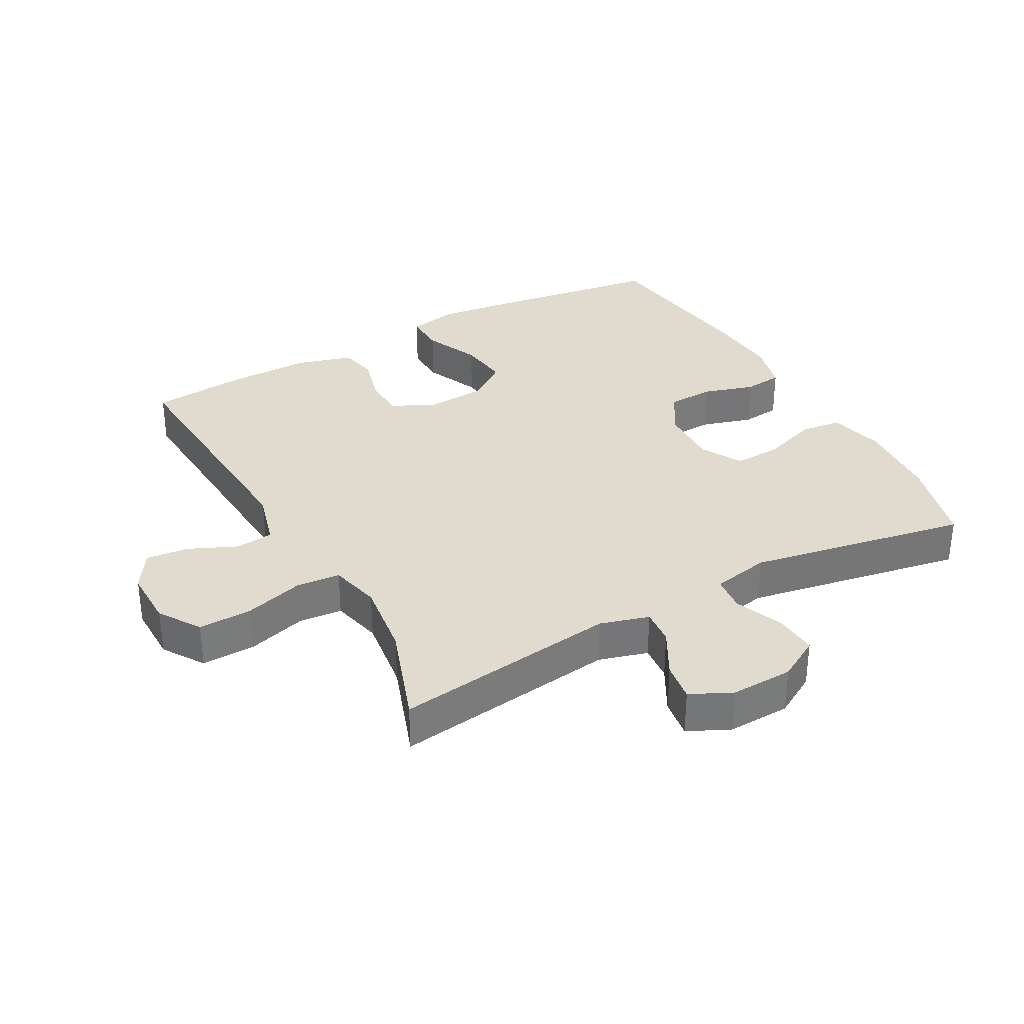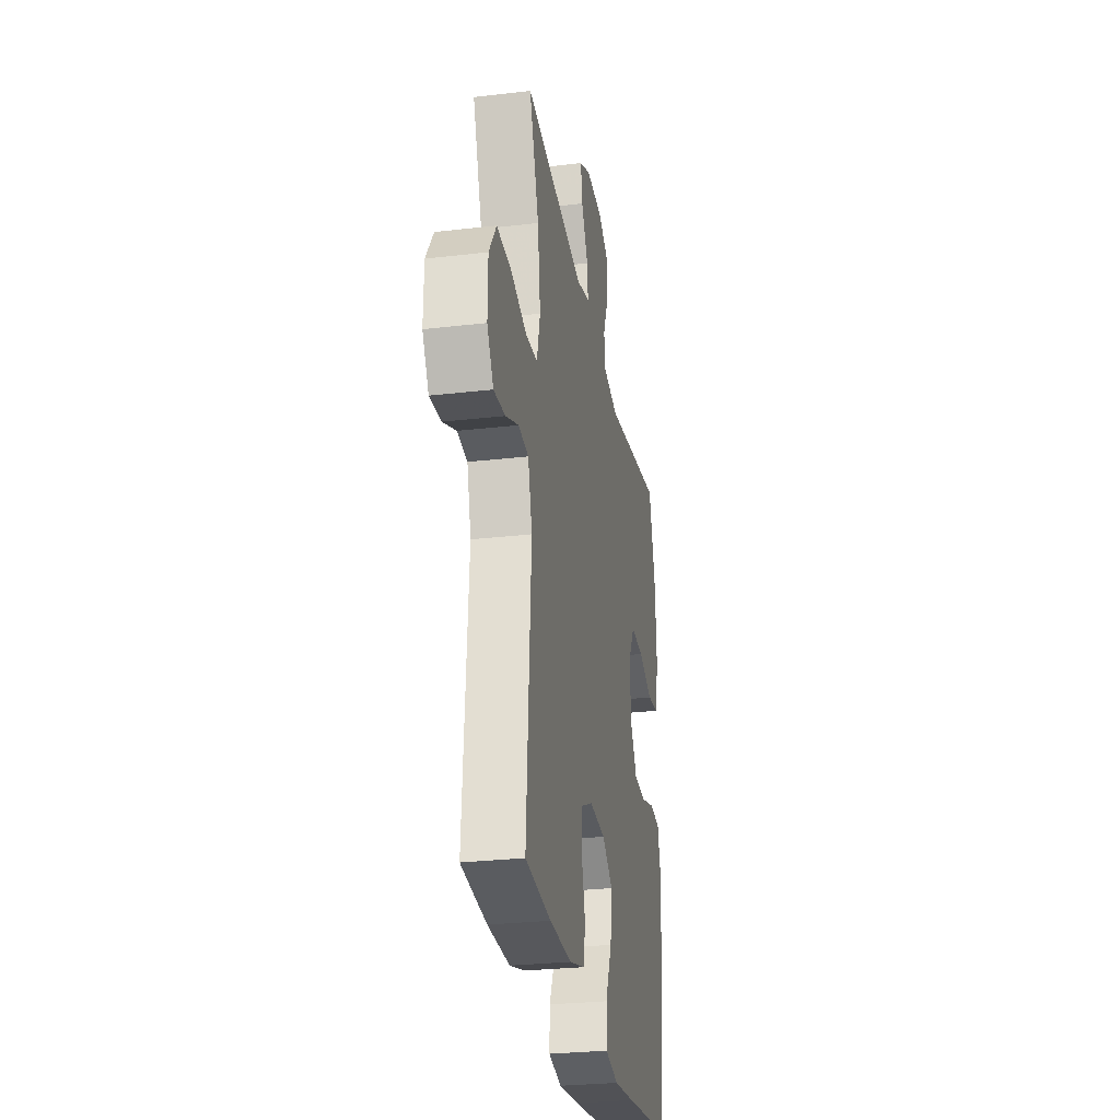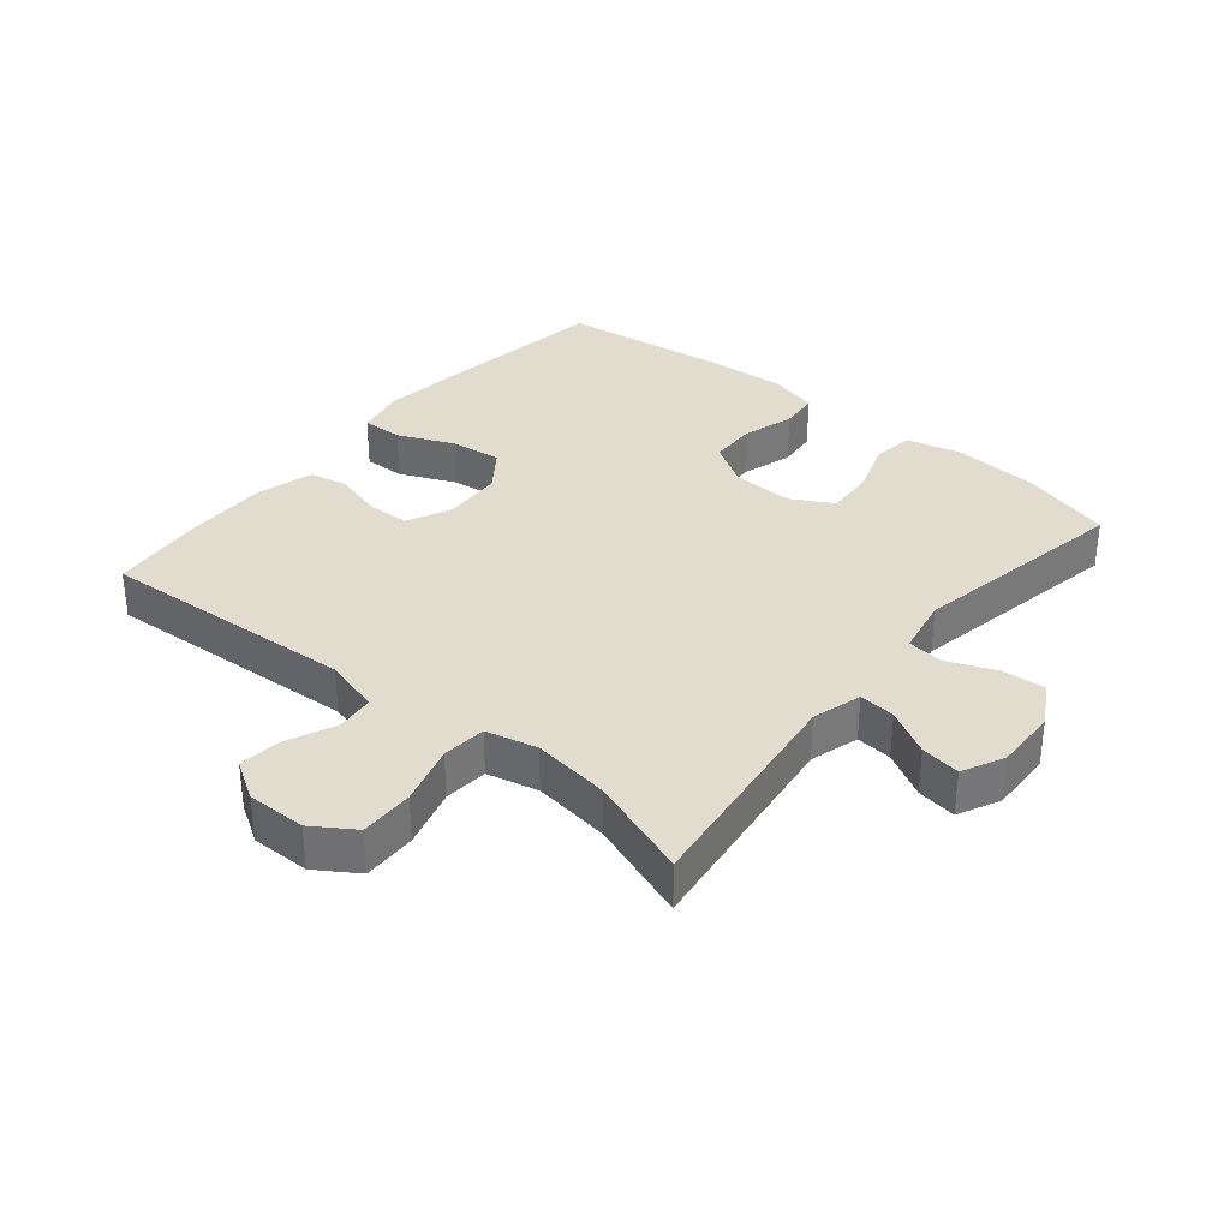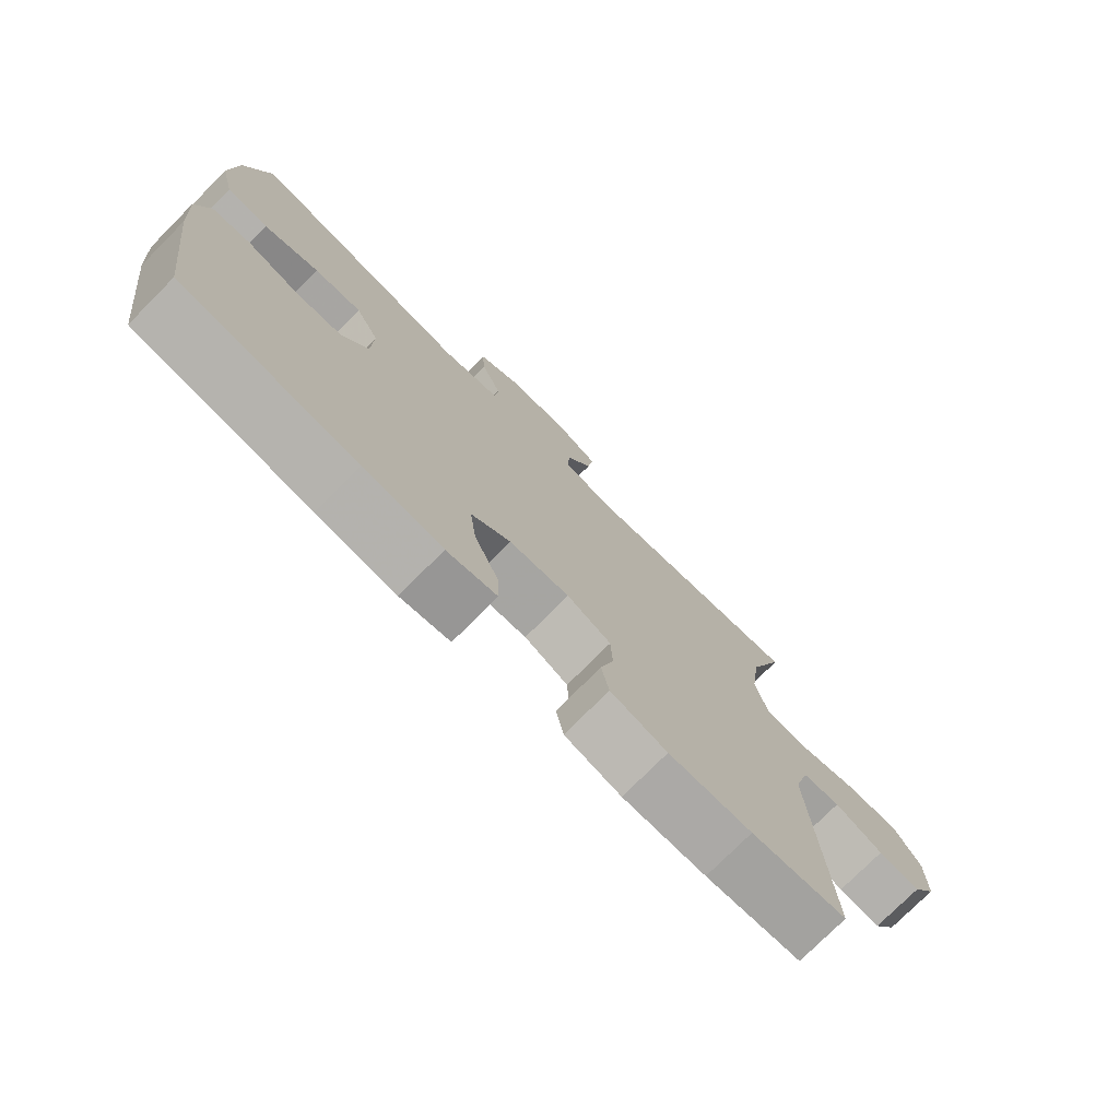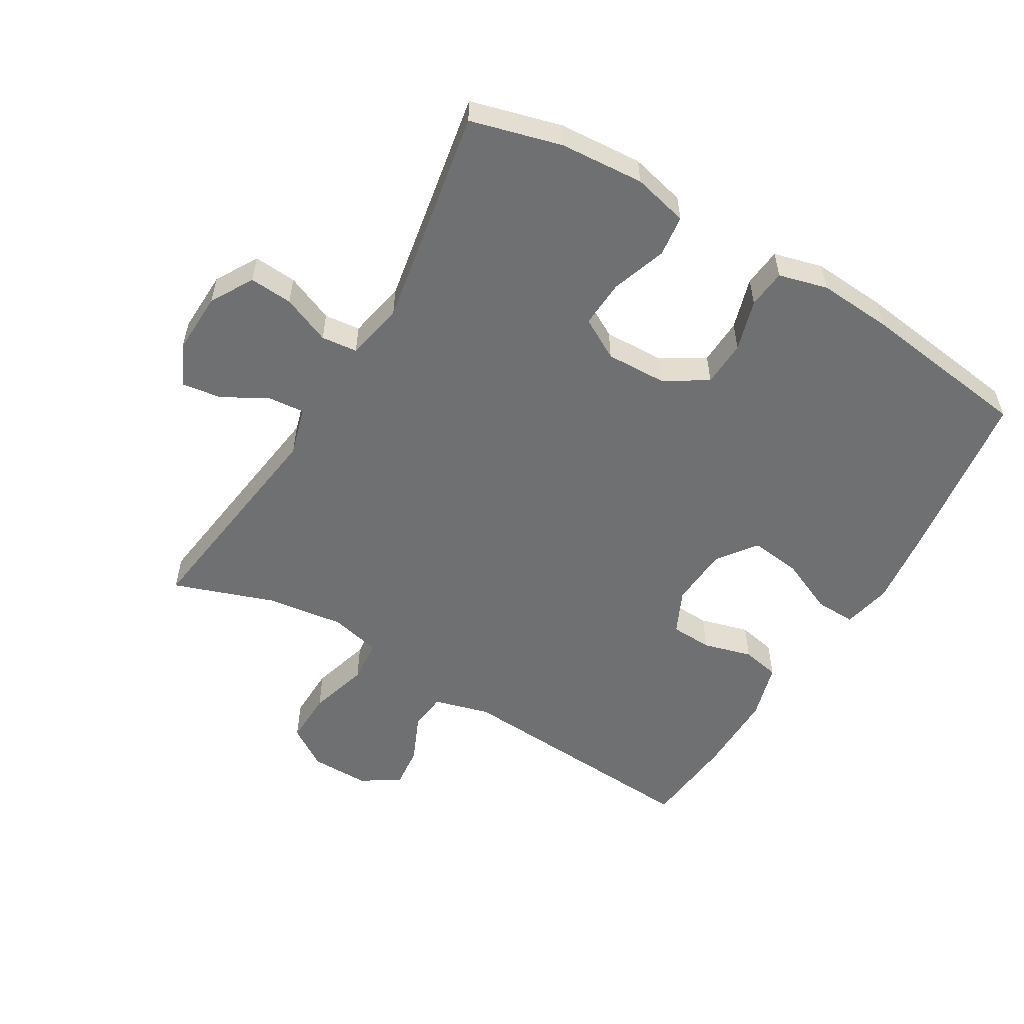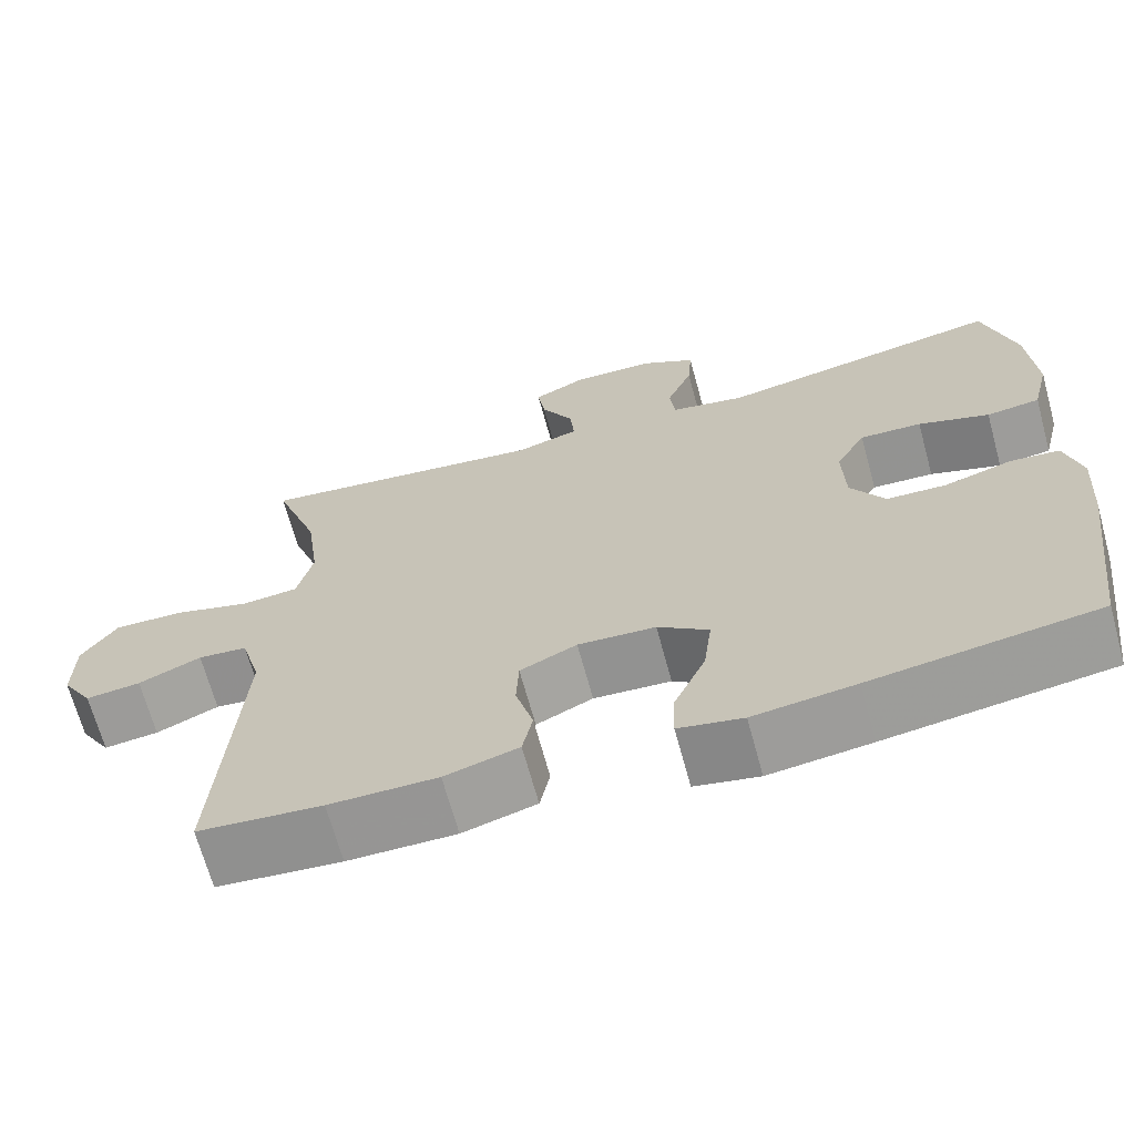
<metadata>
{"format":"obj","ext":"obj","renderer":"f3d","projection":"perspective","resolution":1024,"background":"white","views":[{"elev":33.5,"azim":-28.8,"up":"+Y"},{"elev":-28.3,"azim":-80.0,"up":"+Z"},{"elev":34.1,"azim":-50.3,"up":"+Y"},{"elev":-75.9,"azim":135.2,"up":"+Z"},{"elev":-54.8,"azim":59.2,"up":"+Y"},{"elev":-67.8,"azim":15.3,"up":"+Z"}]}
</metadata>
<code>
v 0.5 0.07 -0.5
v 0.23 0.07 -0.538
v 0.108 0.07 -0.553
v 0.031 0.07 -0.537
v 0.033 0.07 -0.474
v 0.071 0.07 -0.388
v 0.081 0.07 -0.309
v 0.02 0.07 -0.264
v -0.073 0.07 -0.258
v -0.141 0.07 -0.29
v -0.144 0.07 -0.355
v -0.123 0.07 -0.431
v -0.135 0.07 -0.49
v -0.223 0.07 -0.515
v -0.352 0.07 -0.514
v -0.5 0.07 -0.5
v -0.474 0.07 -0.101
v -0.498 0.07 -0.014
v -0.557 0.07 -0.008
v -0.632 0.07 -0.041
v -0.698 0.07 -0.048
v -0.735 0.07 0.012
v -0.734 0.07 0.103
v -0.692 0.07 0.167
v -0.609 0.07 0.165
v -0.516 0.07 0.138
v -0.448 0.07 0.144
v -0.429 0.07 0.223
v -0.445 0.07 0.343
v -0.5 0.07 0.5
v -0.151 0.07 0.454
v -0.075 0.07 0.476
v -0.08 0.07 0.532
v -0.119 0.07 0.603
v -0.128 0.07 0.664
v -0.064 0.07 0.695
v 0.033 0.07 0.692
v 0.099 0.07 0.654
v 0.094 0.07 0.587
v 0.063 0.07 0.512
v 0.069 0.07 0.456
v 0.159 0.07 0.438
v 0.5 0.07 0.5
v 0.538 0.07 0.359
v 0.547 0.07 0.229
v 0.526 0.07 0.143
v 0.462 0.07 0.135
v 0.377 0.07 0.164
v 0.303 0.07 0.168
v 0.267 0.07 0.104
v 0.27 0.07 0.01
v 0.311 0.07 -0.057
v 0.383 0.07 -0.06
v 0.463 0.07 -0.036
v 0.523 0.07 -0.042
v 0.543 0.07 -0.118
v 0.535 0.07 -0.233
v 0.5 0 -0.5
v 0.23 0 -0.538
v 0.108 0 -0.553
v 0.031 0 -0.537
v 0.033 0 -0.474
v 0.071 0 -0.388
v 0.081 0 -0.309
v 0.02 0 -0.264
v -0.073 0 -0.258
v -0.141 0 -0.29
v -0.144 0 -0.355
v -0.123 0 -0.431
v -0.135 0 -0.49
v -0.223 0 -0.515
v -0.352 0 -0.514
v -0.5 0 -0.5
v -0.474 0 -0.101
v -0.498 0 -0.014
v -0.557 0 -0.008
v -0.632 0 -0.041
v -0.698 0 -0.048
v -0.735 0 0.012
v -0.734 0 0.103
v -0.692 0 0.167
v -0.609 0 0.165
v -0.516 0 0.138
v -0.448 0 0.144
v -0.429 0 0.223
v -0.445 0 0.343
v -0.5 0 0.5
v -0.151 0 0.454
v -0.075 0 0.476
v -0.08 0 0.532
v -0.119 0 0.603
v -0.128 0 0.664
v -0.064 0 0.695
v 0.033 0 0.692
v 0.099 0 0.654
v 0.094 0 0.587
v 0.063 0 0.512
v 0.069 0 0.456
v 0.159 0 0.438
v 0.5 0 0.5
v 0.538 0 0.359
v 0.547 0 0.229
v 0.526 0 0.143
v 0.462 0 0.135
v 0.377 0 0.164
v 0.303 0 0.168
v 0.267 0 0.104
v 0.27 0 0.01
v 0.311 0 -0.057
v 0.383 0 -0.06
v 0.463 0 -0.036
v 0.523 0 -0.042
v 0.543 0 -0.118
v 0.535 0 -0.233
f 53 54 55 56
f 52 53 56 57
f 45 46 47 48
f 45 48 49
f 42 43 44 45
f 41 42 45 49
f 37 38 39 40
f 37 40 41
f 36 37 41
f 33 34 35 36
f 32 33 36 41
f 31 32 41 49
f 29 30 31 49
f 23 24 25 26
f 23 26 27
f 22 23 27
f 19 20 21 22
f 18 19 22 27
f 17 18 27
f 16 17 27 28
f 14 15 16 28
f 11 12 13 14
f 10 11 14 28
f 3 4 5 6
f 3 6 7
f 2 3 7
f 52 57 1 2
f 51 52 2 7
f 50 51 7 8
f 49 50 8 9
f 28 29 49
f 9 10 28 49
f 113 112 111 110
f 114 113 110 109
f 105 104 103 102
f 106 105 102
f 102 101 100 99
f 106 102 99 98
f 97 96 95 94
f 98 97 94
f 98 94 93
f 93 92 91 90
f 98 93 90 89
f 106 98 89 88
f 106 88 87 86
f 83 82 81 80
f 84 83 80
f 84 80 79
f 79 78 77 76
f 84 79 76 75
f 84 75 74
f 85 84 74 73
f 85 73 72 71
f 71 70 69 68
f 85 71 68 67
f 63 62 61 60
f 64 63 60
f 64 60 59
f 59 58 114 109
f 64 59 109 108
f 65 64 108 107
f 66 65 107 106
f 106 86 85
f 106 85 67 66
f 1 58 59 2
f 2 59 60 3
f 3 60 61 4
f 4 61 62 5
f 5 62 63 6
f 6 63 64 7
f 7 64 65 8
f 8 65 66 9
f 9 66 67 10
f 10 67 68 11
f 11 68 69 12
f 12 69 70 13
f 13 70 71 14
f 14 71 72 15
f 15 72 73 16
f 16 73 74 17
f 17 74 75 18
f 18 75 76 19
f 19 76 77 20
f 20 77 78 21
f 21 78 79 22
f 22 79 80 23
f 23 80 81 24
f 24 81 82 25
f 25 82 83 26
f 26 83 84 27
f 27 84 85 28
f 28 85 86 29
f 29 86 87 30
f 30 87 88 31
f 31 88 89 32
f 32 89 90 33
f 33 90 91 34
f 34 91 92 35
f 35 92 93 36
f 36 93 94 37
f 37 94 95 38
f 38 95 96 39
f 39 96 97 40
f 40 97 98 41
f 41 98 99 42
f 42 99 100 43
f 43 100 101 44
f 44 101 102 45
f 45 102 103 46
f 46 103 104 47
f 47 104 105 48
f 48 105 106 49
f 49 106 107 50
f 50 107 108 51
f 51 108 109 52
f 52 109 110 53
f 53 110 111 54
f 54 111 112 55
f 55 112 113 56
f 56 113 114 57
f 57 114 58 1

</code>
